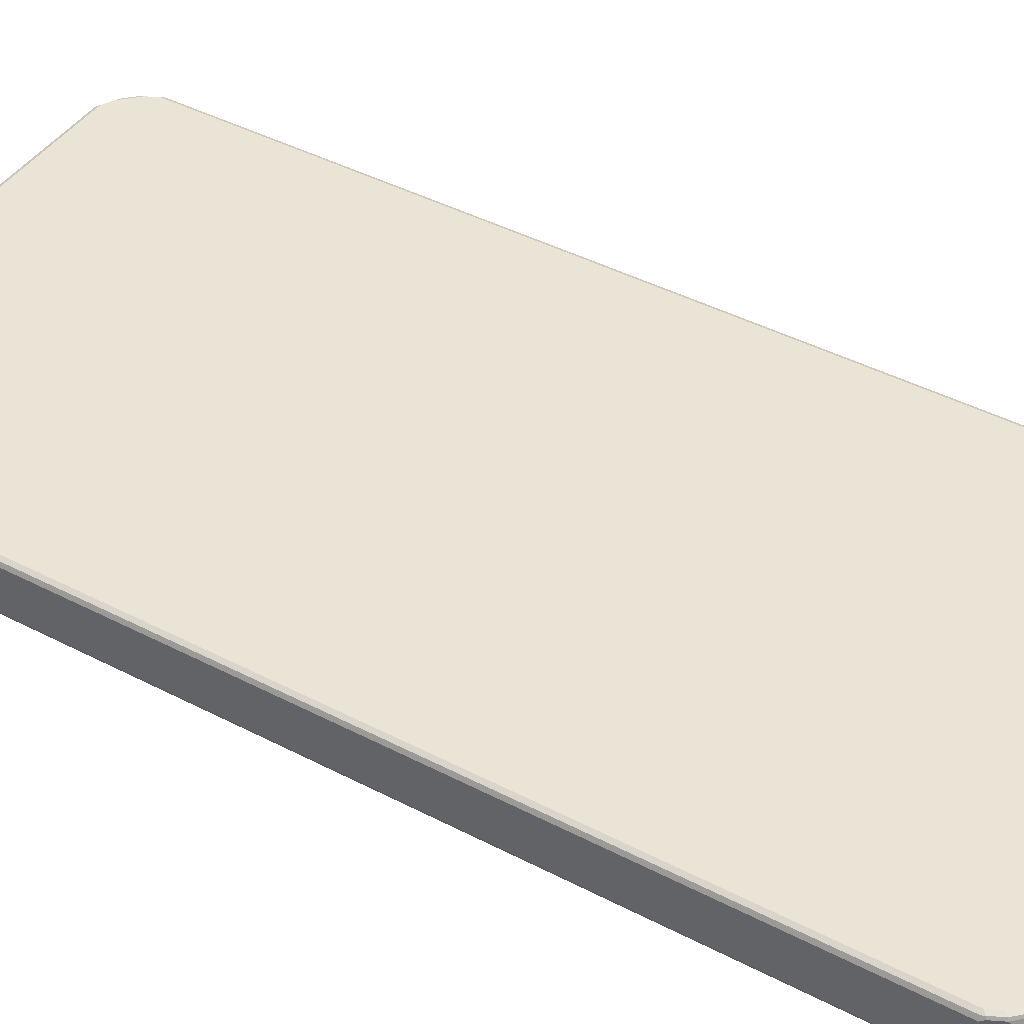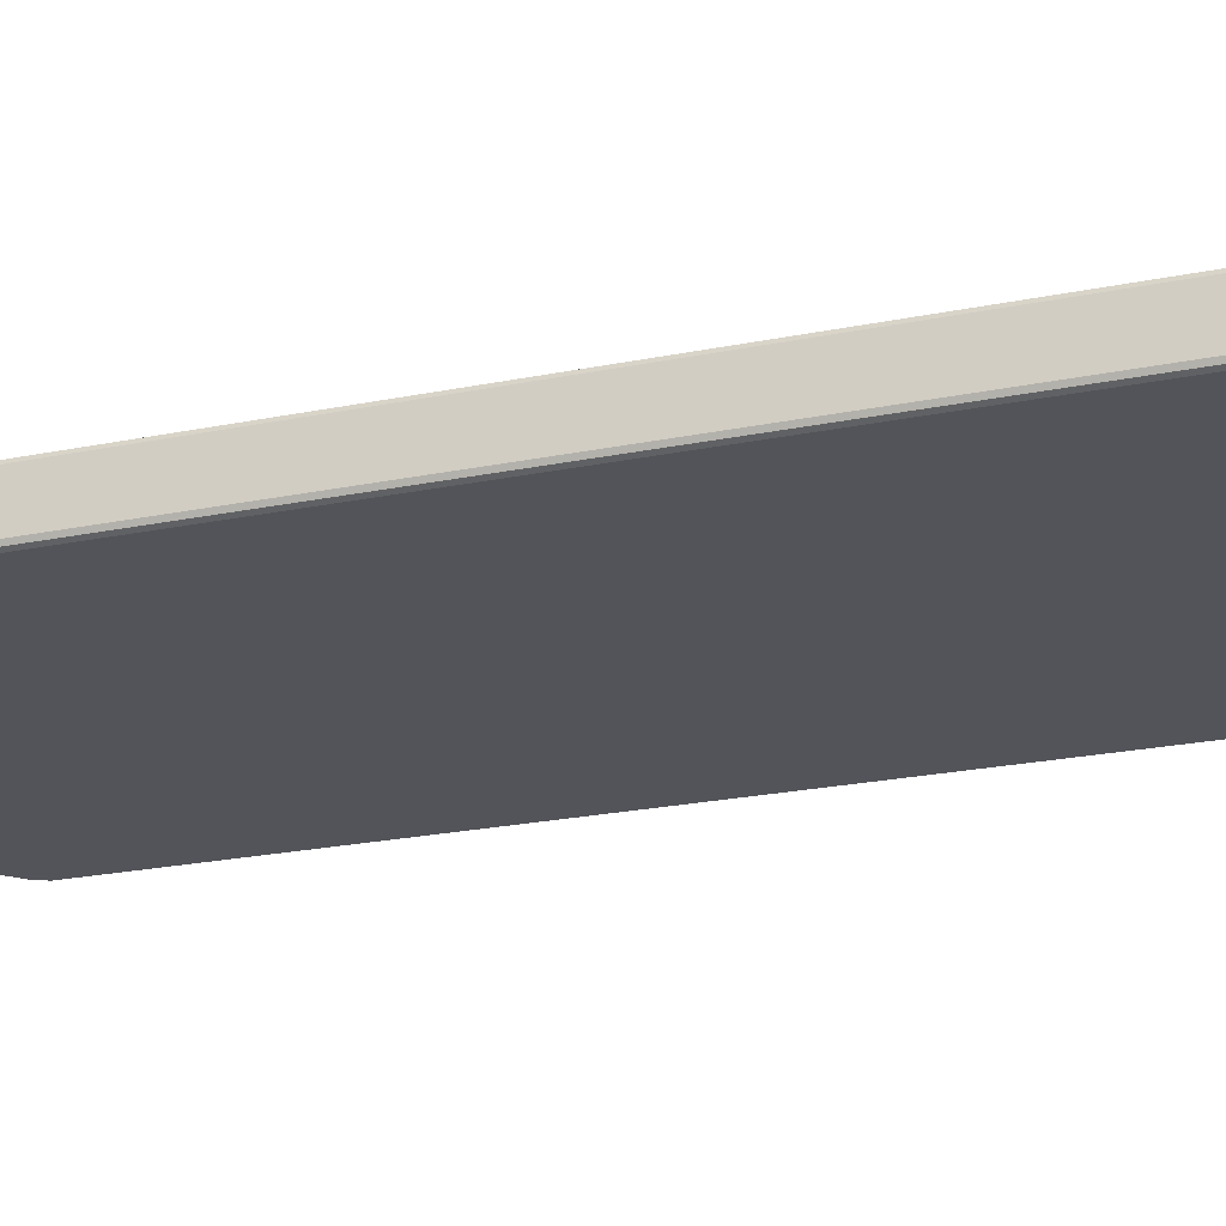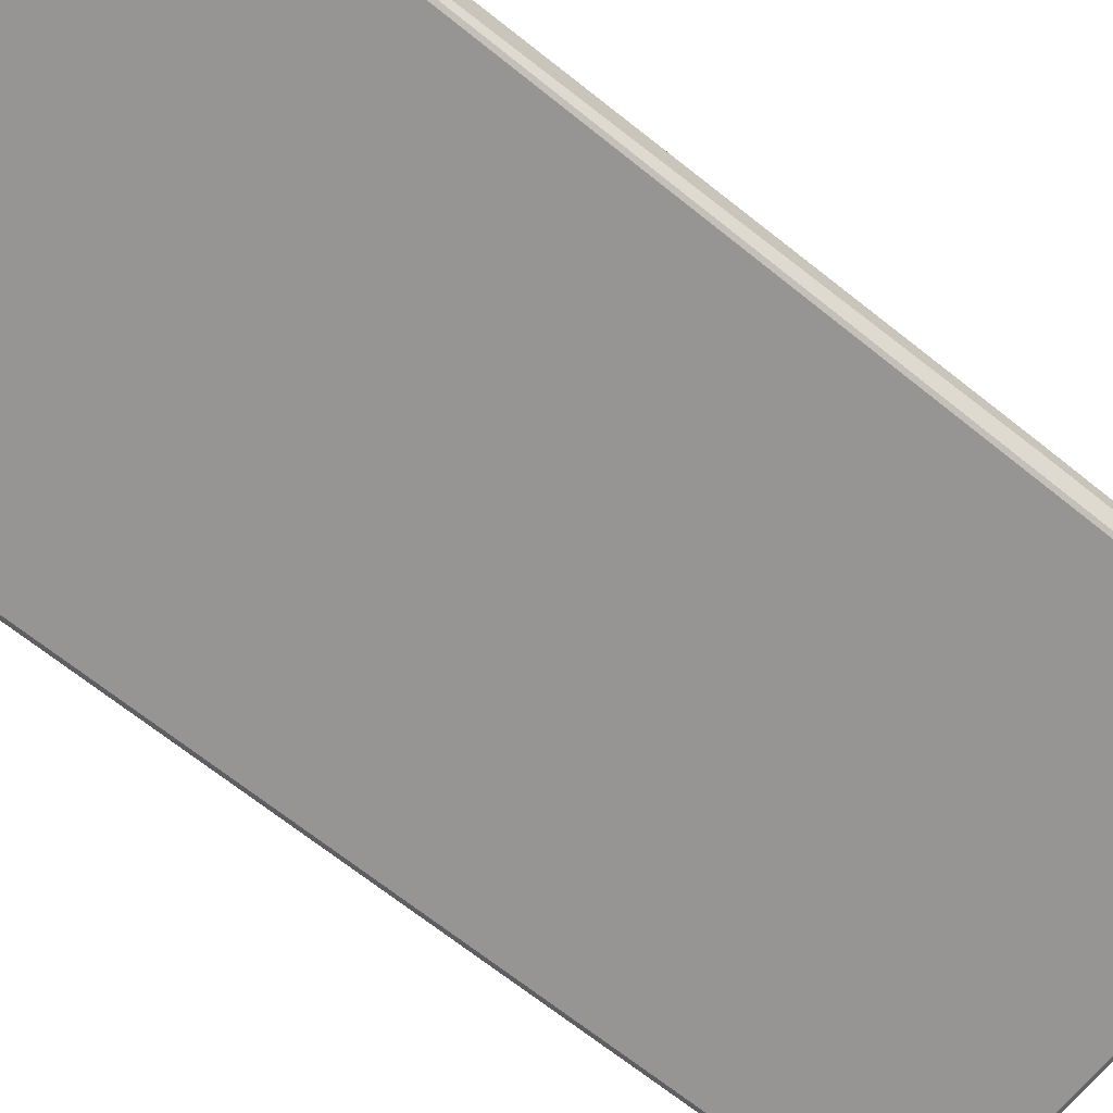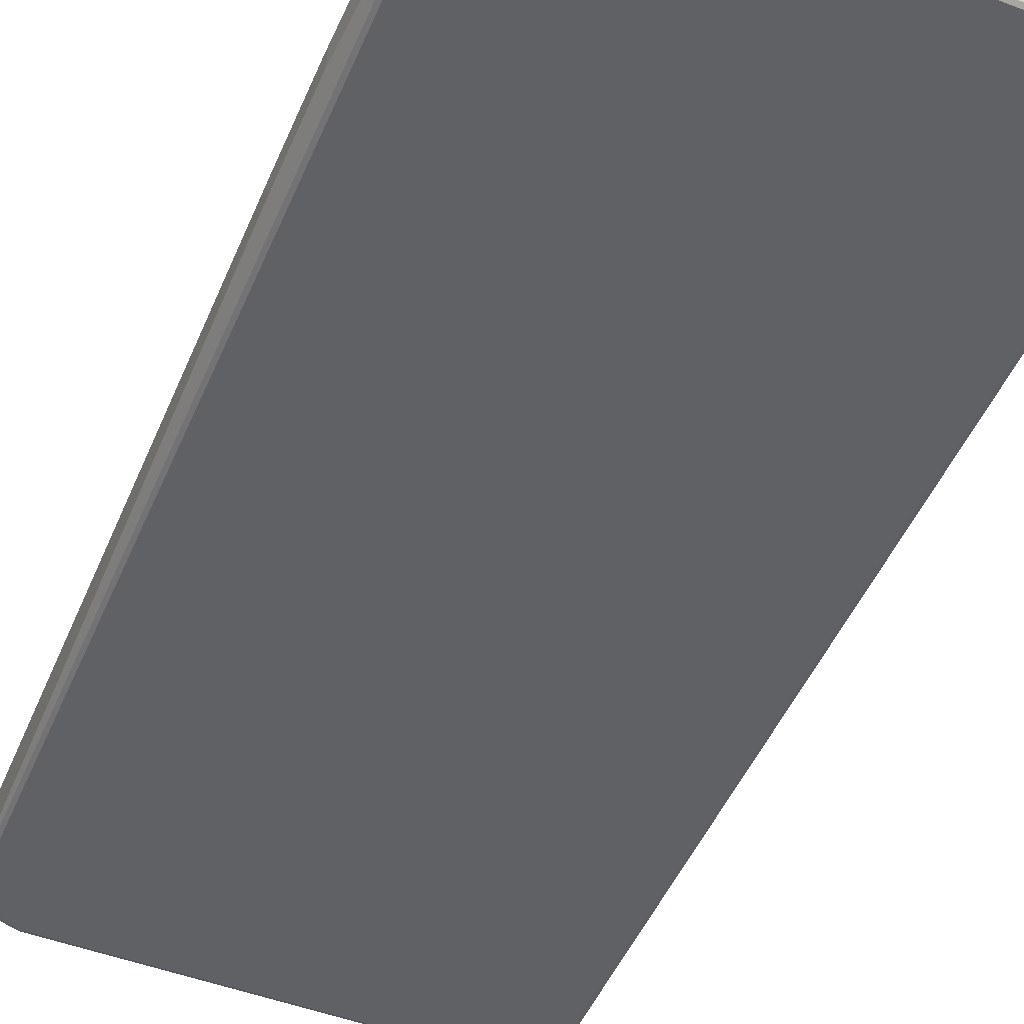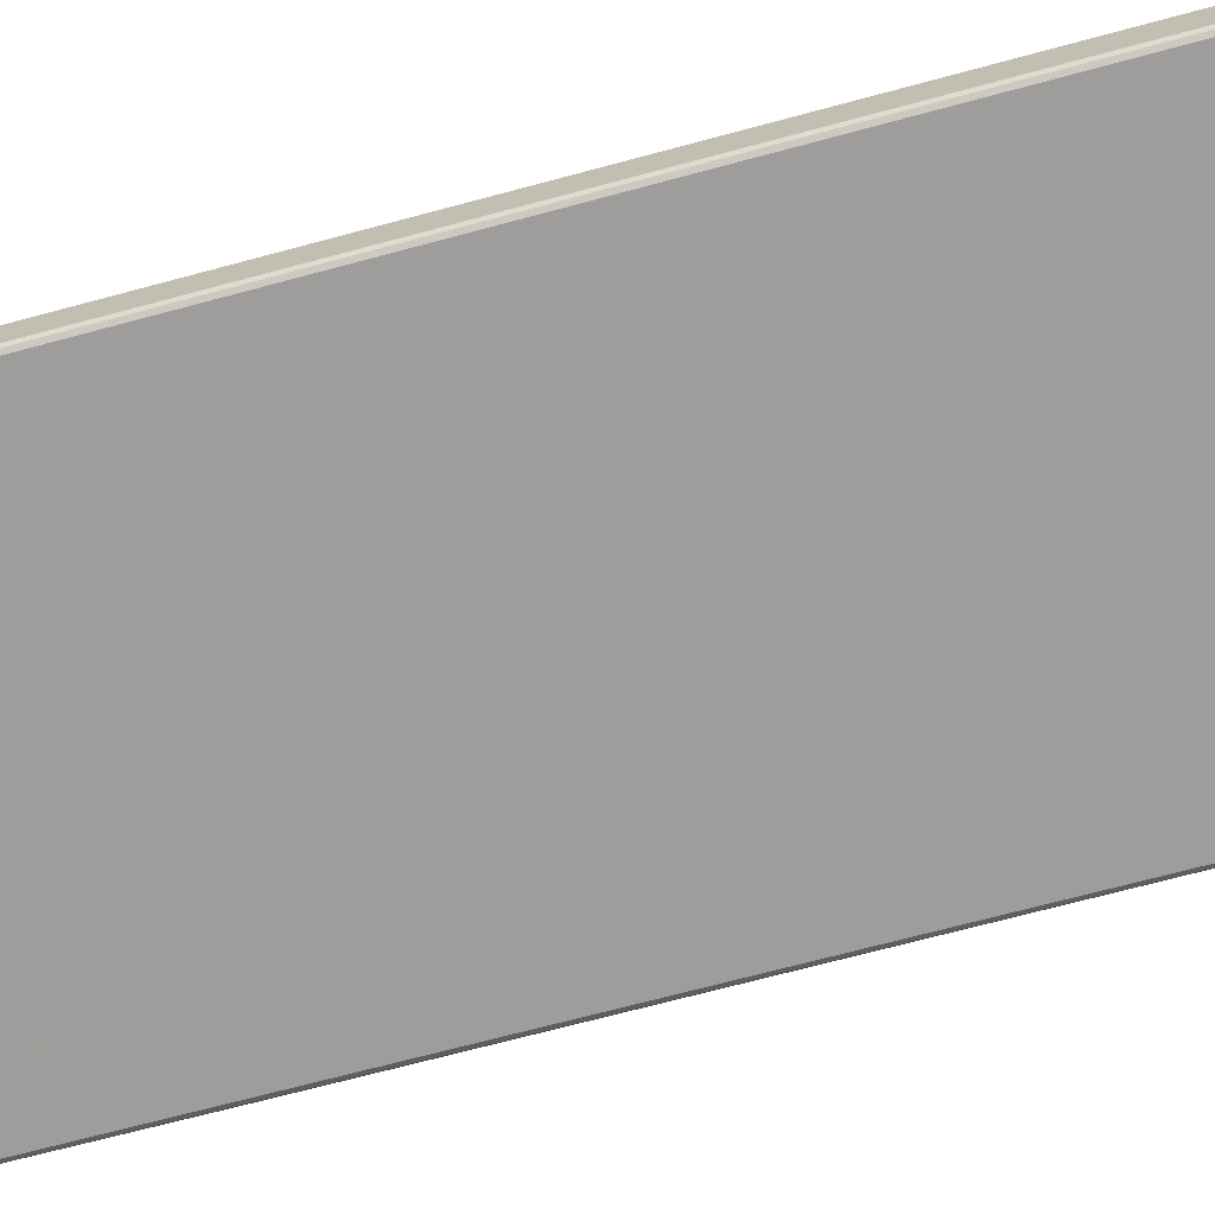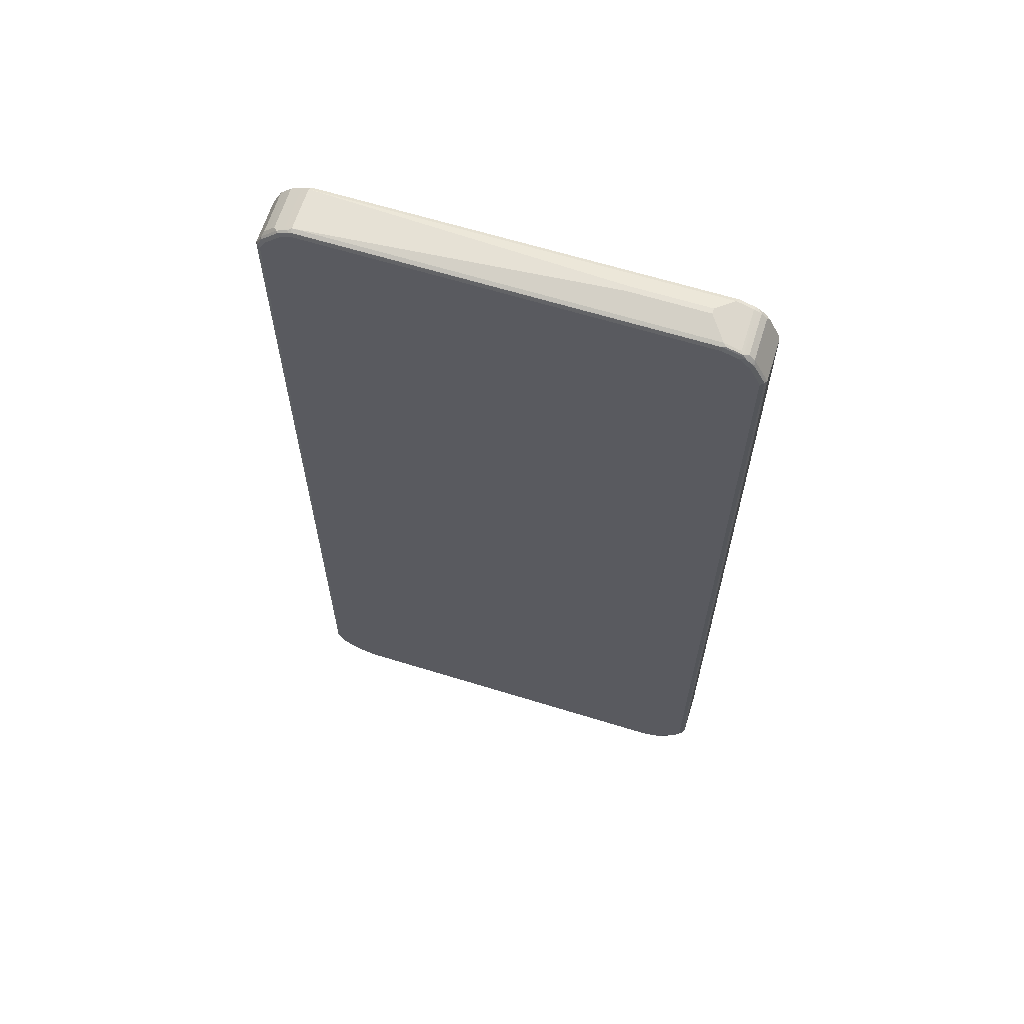
<metadata>
{"format":"obj","ext":"obj","renderer":"f3d","projection":"perspective","resolution":1024,"background":"white","views":[{"elev":42.7,"azim":-58.1,"up":"+Z"},{"elev":-23.8,"azim":-71.3,"up":"+Z"},{"elev":-67.5,"azim":51.1,"up":"+Z"},{"elev":-49.1,"azim":157.3,"up":"+Z"},{"elev":-70.7,"azim":-75.0,"up":"+Z"},{"elev":64.2,"azim":-162.7,"up":"+Y"}]}
</metadata>
<code>
v -0.436 -0.8322 -0.03963
v -0.4327 -0.829 -0.04624
v -0.4293 -0.8454 -0.04293
v -0.4194 -0.8652 -0.04293
v -0.4228 -0.8586 -0.03633
v -0.436 -0.8322 0.03963
v -0.436 0.8224 -0.03963
v -0.426 -0.8322 -0.04955
v -0.4244 -0.8406 -0.04789
v -0.4228 -0.8488 -0.04624
v -0.4327 0.8256 -0.04624
v -0.4194 -0.8652 0.03633
v -0.4145 -0.8604 -0.04789
v -0.4095 -0.8752 -0.04293
v -0.4228 -0.8586 0.04293
v -0.4327 -0.8388 0.04293
v -0.4327 -0.8322 0.04624
v -0.436 0.8224 0.03963
v -0.4129 0.8686 -0.03963
v -0.4112 0.8695 -0.04459
v -0.4161 -0.852 -0.04955
v -0.426 0.8224 -0.04955
v -0.4129 0.8652 -0.04624
v -0.4095 -0.8752 0.03633
v -0.4062 -0.862 -0.04955
v -0.3947 -0.8802 -0.04789
v -0.3897 -0.895 -0.04293
v -0.4129 -0.8686 0.04293
v -0.4211 -0.857 0.04706
v -0.431 -0.8372 0.04706
v -0.426 -0.8322 0.04955
v -0.4327 0.8224 0.04624
v -0.4334 0.8274 0.04459
v -0.4136 0.867 0.04459
v -0.4129 0.8686 0.03963
v -0.4095 0.8752 -0.03963
v -0.4062 0.8731 -0.04706
v -0.4062 0.862 -0.04955
v -0.3897 -0.895 0.03633
v -0.3864 -0.8818 -0.04955
v -0.3848 -0.8901 -0.04789
v -0.3815 -0.8967 -0.04459
v -0.3518 -0.9066 -0.04459
v -0.3468 -0.9116 -0.03963
v -0.3765 -0.9017 -0.03963
v -0.4112 -0.867 0.04706
v -0.393 -0.8884 0.04293
v -0.3914 -0.8868 0.04706
v -0.4161 -0.852 0.04955
v -0.426 0.8224 0.04955
v -0.4273 0.8322 0.04706
v -0.4075 0.8718 0.04706
v -0.4095 0.8752 0.03963
v -0.3996 0.8851 -0.03963
v -0.3963 0.8831 -0.04706
v -0.3864 0.8818 -0.04955
v -0.3765 -0.9017 0.03963
v -0.3831 -0.8983 0.04293
v -0.3765 -0.8917 -0.04955
v -0.3732 -0.8983 -0.04624
v -0.3435 -0.9083 -0.04624
v 0.3369 -0.9116 -0.03963
v -0.3468 -0.9116 0.03963
v -0.4062 -0.862 0.04955
v -0.3864 -0.8818 0.04955
v -0.3815 -0.8967 0.04706
v -0.4062 0.862 0.04955
v -0.3976 0.8818 0.04706
v -0.3996 0.8851 0.03963
v -0.3914 0.8893 -0.04459
v -0.3864 0.8884 -0.04624
v -0.3567 0.8917 -0.04955
v -0.3534 -0.9083 0.04293
v -0.3468 -0.9017 -0.04955
v 0.3401 -0.9083 -0.04624
v 0.3369 -0.9116 0.03963
v 0.3699 -0.8983 -0.04624
v 0.3666 -0.9017 -0.03963
v 0.3419 -0.9091 0.04459
v -0.3468 -0.9083 0.04624
v -0.3518 -0.9066 0.04706
v -0.3765 -0.8917 0.04955
v -0.3864 0.8818 0.04955
v -0.3897 0.8884 0.04624
v -0.3938 0.8868 0.04459
v -0.393 0.8884 0.03963
v -0.3864 0.8917 0.03963
v -0.3864 0.8917 -0.03963
v -0.3567 0.9017 -0.03963
v -0.3617 0.8992 -0.04459
v -0.3567 0.8983 -0.04624
v 0.3617 0.8967 -0.04706
v 0.3567 0.8917 -0.04955
v 0.3369 -0.9017 -0.04955
v 0.3666 -0.9017 0.03963
v 0.3666 -0.8917 -0.04955
v 0.3897 -0.8884 -0.04624
v 0.3798 -0.895 -0.03963
v 0.3914 -0.8893 0.04459
v 0.3938 -0.8868 -0.04459
v 0.3716 -0.8992 0.04459
v 0.3369 -0.9083 0.04624
v 0.3369 -0.9017 0.04955
v -0.3468 -0.9017 0.04955
v -0.3567 0.8917 0.04955
v -0.36 0.8983 0.04624
v -0.3567 0.9017 0.03963
v -0.327 0.9116 0
v 0.3567 0.9017 -0.03963
v 0.3567 0.8983 -0.04624
v 0.3633 0.8983 -0.04293
v 0.3815 0.8868 -0.04706
v 0.3765 0.8818 -0.04955
v 0.3864 -0.8818 -0.04955
v 0.3976 -0.8818 -0.04706
v 0.393 -0.8884 -0.03963
v 0.3996 -0.8851 -0.03963
v 0.3996 -0.8851 0.03963
v 0.3963 -0.8831 0.04706
v 0.3765 -0.8929 0.04706
v 0.3666 -0.8983 0.04624
v 0.3666 -0.8917 0.04955
v 0.3567 0.8917 0.04955
v 0.3534 0.8983 0.04624
v 0.3567 0.9017 0.03963
v -0.327 0.9116 0.009903
v -0.1882 0.9116 0
v 0.3699 0.895 -0.03633
v 0.3831 0.8884 -0.04293
v 0.403 0.8686 -0.04293
v 0.4013 0.867 -0.04706
v 0.3963 0.862 -0.04955
v 0.4062 -0.862 -0.04955
v 0.4095 -0.8752 -0.03963
v 0.4075 -0.8718 -0.04706
v 0.4095 -0.8752 0.03963
v 0.4062 -0.8731 0.04706
v 0.4062 -0.862 0.04955
v 0.3864 -0.8818 0.04955
v 0.3765 0.8818 0.04955
v 0.365 0.8901 0.04789
v 0.3617 0.8967 0.04459
v -0.1882 0.9116 0.009903
v 0.3699 0.895 0.04293
v 0.3831 0.8884 0.03633
v 0.3897 0.8851 -0.03633
v 0.3996 0.8752 -0.03633
v 0.4129 0.8586 -0.04293
v 0.4112 0.857 -0.04706
v 0.4062 0.852 -0.04955
v 0.4161 -0.8422 -0.04955
v 0.4136 -0.867 -0.04459
v 0.4129 -0.8686 -0.03963
v 0.4174 -0.852 -0.04706
v 0.4129 -0.8686 0.03963
v 0.4112 -0.8695 0.04459
v 0.4129 -0.8652 0.04624
v 0.4161 -0.8422 0.04955
v 0.3963 0.862 0.04955
v 0.3848 0.8802 0.04789
v 0.3815 0.8868 0.04459
v 0.3897 0.8851 0.04293
v 0.3996 0.8752 0.04293
v 0.4095 0.8652 -0.03633
v 0.4228 0.8388 -0.04293
v 0.4129 0.8586 0.03633
v 0.4211 0.8372 -0.04706
v 0.4161 0.8322 -0.04955
v 0.4228 -0.8422 -0.04624
v 0.4235 -0.8472 -0.04459
v 0.4228 -0.8488 -0.03963
v 0.4228 -0.8488 0.03963
v 0.4228 -0.8454 0.04624
v 0.4161 0.8322 0.04955
v 0.4062 0.852 0.04955
v 0.4046 0.8604 0.04789
v 0.4095 0.8652 0.04293
v 0.4228 0.8388 0.03633
v 0.426 0.8322 -0.03963
v 0.4228 0.8322 -0.04624
v 0.426 -0.8422 -0.03963
v 0.436 0.3368 -0.01982
v 0.426 -0.8422 0.03963
v 0.436 0.3368 0.01982
v 0.4228 0.829 0.04624
v 0.4145 0.8406 0.04789
v 0.4129 0.8488 0.04624
v 0.4194 0.8454 0.04293
v 0.426 0.8322 0.03963
v 0.436 0.5251 -0.009903
v 0.436 0.5153 -0.01982
v 0.436 0.327 -0.009903
v 0.436 0.327 0.009903
v 0.436 0.5153 0.01982
v 0.436 0.5251 0.009903
f 1 2 3
f 115 133 135
f 115 134 117
f 114 133 115
f 112 132 113
f 112 131 132
f 112 130 131
f 112 129 130
f 109 144 128
f 109 125 144
f 115 135 134
f 109 143 125
f 109 129 111
f 109 128 129
f 108 143 127
f 108 126 143
f 107 143 126
f 107 125 143
f 106 125 107
f 106 124 125
f 105 124 106
f 109 127 143
f 105 123 124
f 117 134 136
f 118 136 119
f 130 147 164
f 129 147 130
f 129 146 147
f 129 162 146
f 129 145 162
f 128 145 129
f 128 144 145
f 125 142 144
f 124 142 125
f 117 136 118
f 123 142 124
f 123 141 144
f 123 160 141
f 123 140 160
f 120 122 121
f 119 122 120
f 119 139 122
f 119 138 139
f 119 137 138
f 119 136 137
f 123 144 142
f 130 164 148
f 102 122 103
f 101 120 121
f 87 89 88
f 87 108 89
f 87 126 108
f 87 107 126
f 85 87 86
f 84 87 85
f 84 107 87
f 84 106 107
f 84 105 106
f 89 108 127
f 83 105 84
f 81 102 103
f 80 102 81
f 79 102 80
f 79 121 102
f 79 101 121
f 78 100 98
f 78 97 100
f 78 99 95
f 78 98 99
f 81 103 104
f 102 121 122
f 89 127 109
f 90 110 91
f 100 117 116
f 100 115 117
f 99 120 101
f 99 119 120
f 99 118 119
f 99 117 118
f 99 116 117
f 98 116 99
f 98 100 116
f 89 109 90
f 97 115 100
f 95 99 101
f 92 113 93
f 92 112 113
f 92 129 112
f 92 111 129
f 92 109 111
f 92 110 109
f 91 110 92
f 90 109 110
f 97 114 115
f 130 148 149
f 130 149 131
f 131 149 150
f 173 194 185
f 173 184 194
f 173 183 184
f 172 183 173
f 171 183 172
f 171 181 183
f 170 181 171
f 169 182 181
f 169 191 182
f 174 185 186
f 169 180 191
f 167 180 168
f 166 188 178
f 166 177 188
f 165 180 167
f 165 179 180
f 165 189 179
f 165 178 189
f 163 176 177
f 160 162 161
f 169 181 170
f 160 163 162
f 174 186 176
f 176 186 185
f 185 194 189
f 183 193 184
f 182 193 192
f 182 184 193
f 182 194 184
f 182 195 194
f 182 190 195
f 182 191 190
f 181 193 183
f 174 176 175
f 181 192 193
f 179 195 190
f 179 189 195
f 179 191 180
f 179 190 191
f 178 188 189
f 177 185 188
f 177 187 185
f 176 187 177
f 176 185 187
f 181 182 192
f 160 176 163
f 159 175 176
f 158 185 174
f 144 161 162
f 144 160 161
f 141 160 144
f 140 176 160
f 140 159 176
f 138 173 158
f 138 157 173
f 137 157 138
f 137 156 157
f 144 162 145
f 136 156 137
f 135 170 152
f 135 154 170
f 134 155 136
f 134 153 155
f 134 152 153
f 134 135 152
f 133 154 135
f 133 151 154
f 131 150 132
f 136 155 156
f 146 162 163
f 146 163 147
f 147 163 177
f 158 173 185
f 156 173 157
f 156 172 173
f 155 172 156
f 154 169 170
f 153 172 155
f 153 171 172
f 152 171 153
f 152 170 171
f 151 180 169
f 151 168 180
f 151 169 154
f 149 168 150
f 149 167 168
f 148 178 165
f 148 166 178
f 148 177 166
f 148 164 177
f 148 167 149
f 148 165 167
f 147 177 164
f 77 97 78
f 77 114 97
f 77 96 114
f 77 94 96
f 17 50 32
f 17 31 50
f 17 30 31
f 16 30 17
f 15 30 16
f 15 29 30
f 15 46 29
f 15 28 46
f 14 39 24
f 18 32 33
f 14 27 39
f 13 26 27
f 13 40 26
f 13 25 40
f 13 21 25
f 12 28 15
f 12 24 28
f 11 38 22
f 11 23 38
f 11 20 23
f 13 27 14
f 8 25 21
f 18 33 34
f 19 35 53
f 29 46 64
f 28 48 46
f 28 47 48
f 28 39 47
f 27 59 42
f 27 41 59
f 27 57 39
f 27 45 57
f 27 44 45
f 18 34 35
f 27 43 44
f 26 41 27
f 26 59 41
f 26 40 59
f 24 39 28
f 23 37 38
f 20 37 23
f 20 36 37
f 19 36 20
f 19 53 36
f 27 42 43
f 8 40 25
f 8 59 40
f 8 74 59
f 4 14 24
f 4 13 14
f 4 10 13
f 4 15 5
f 4 12 15
f 2 22 8
f 2 11 22
f 2 4 3
f 2 10 4
f 4 24 12
f 2 13 10
f 2 8 9
f 1 11 2
f 1 7 11
f 1 18 7
f 1 6 18
f 1 15 6
f 1 5 15
f 1 4 5
f 1 3 4
f 2 9 13
f 6 15 16
f 6 16 17
f 6 17 32
f 8 94 74
f 8 96 94
f 8 114 96
f 8 133 114
f 8 151 133
f 8 168 151
f 8 150 168
f 8 132 150
f 8 113 132
f 8 93 113
f 8 72 93
f 8 56 72
f 8 38 56
f 8 22 38
f 8 13 9
f 8 21 13
f 7 20 11
f 7 19 20
f 7 35 19
f 7 18 35
f 6 32 18
f 29 64 49
f 185 189 188
f 29 49 31
f 31 49 64
f 62 78 95
f 62 77 78
f 62 75 77
f 61 94 75
f 61 74 94
f 59 61 60
f 59 74 61
f 58 81 66
f 58 73 81
f 62 95 76
f 57 73 58
f 56 91 72
f 56 71 91
f 55 71 56
f 55 70 71
f 54 70 55
f 54 69 70
f 53 68 69
f 52 68 53
f 52 67 68
f 57 63 73
f 50 52 51
f 63 76 79
f 63 80 81
f 76 101 79
f 76 95 101
f 75 94 77
f 72 92 93
f 72 91 92
f 70 91 71
f 70 90 91
f 70 89 90
f 70 88 89
f 63 79 80
f 70 87 88
f 69 86 70
f 69 85 86
f 68 85 69
f 68 84 85
f 68 83 84
f 67 83 68
f 66 104 82
f 66 81 104
f 63 81 73
f 70 86 87
f 50 67 52
f 48 82 65
f 48 66 82
f 33 51 52
f 32 51 33
f 32 50 51
f 31 67 50
f 31 83 67
f 31 105 83
f 31 123 105
f 31 140 123
f 31 159 140
f 33 52 34
f 31 175 159
f 31 158 174
f 31 138 158
f 31 139 138
f 31 122 139
f 31 103 122
f 31 104 103
f 31 82 104
f 31 65 82
f 31 64 65
f 31 174 175
f 34 52 53
f 34 53 35
f 36 53 69
f 47 66 48
f 47 58 66
f 46 65 64
f 46 48 65
f 44 57 45
f 44 63 57
f 44 76 63
f 44 62 76
f 44 75 62
f 44 61 75
f 43 61 44
f 42 61 43
f 42 60 61
f 42 59 60
f 39 58 47
f 39 57 58
f 38 55 56
f 37 55 38
f 36 55 37
f 36 54 55
f 36 69 54
f 29 31 30
f 189 194 195

</code>
